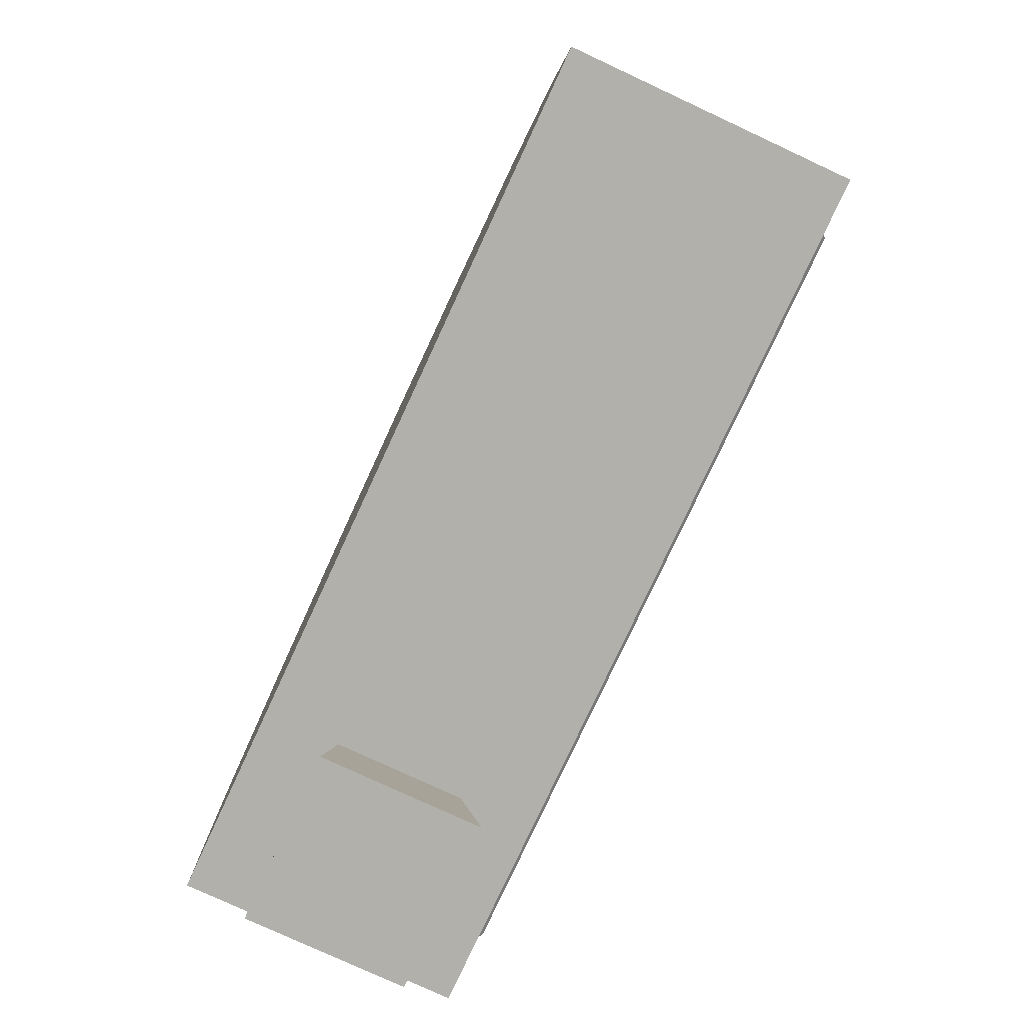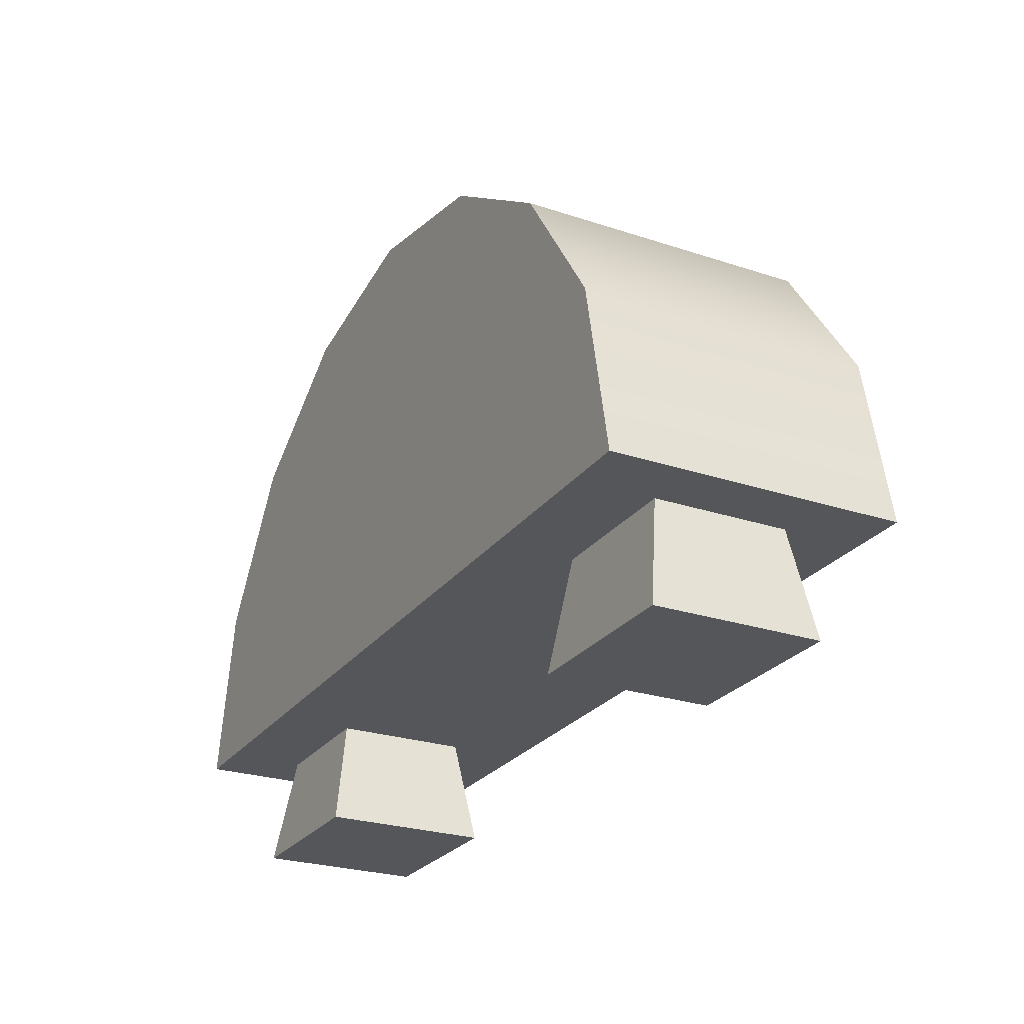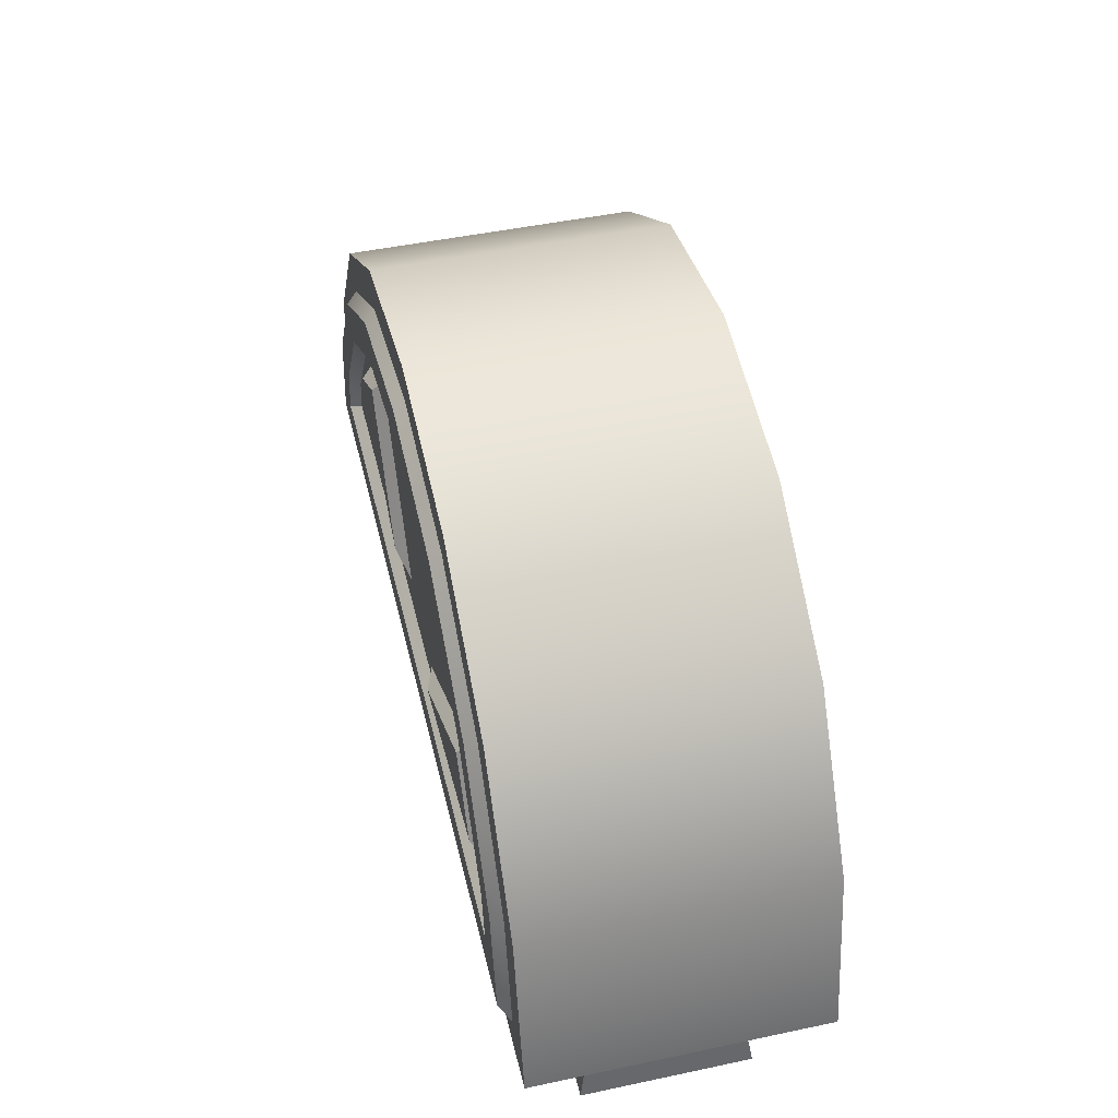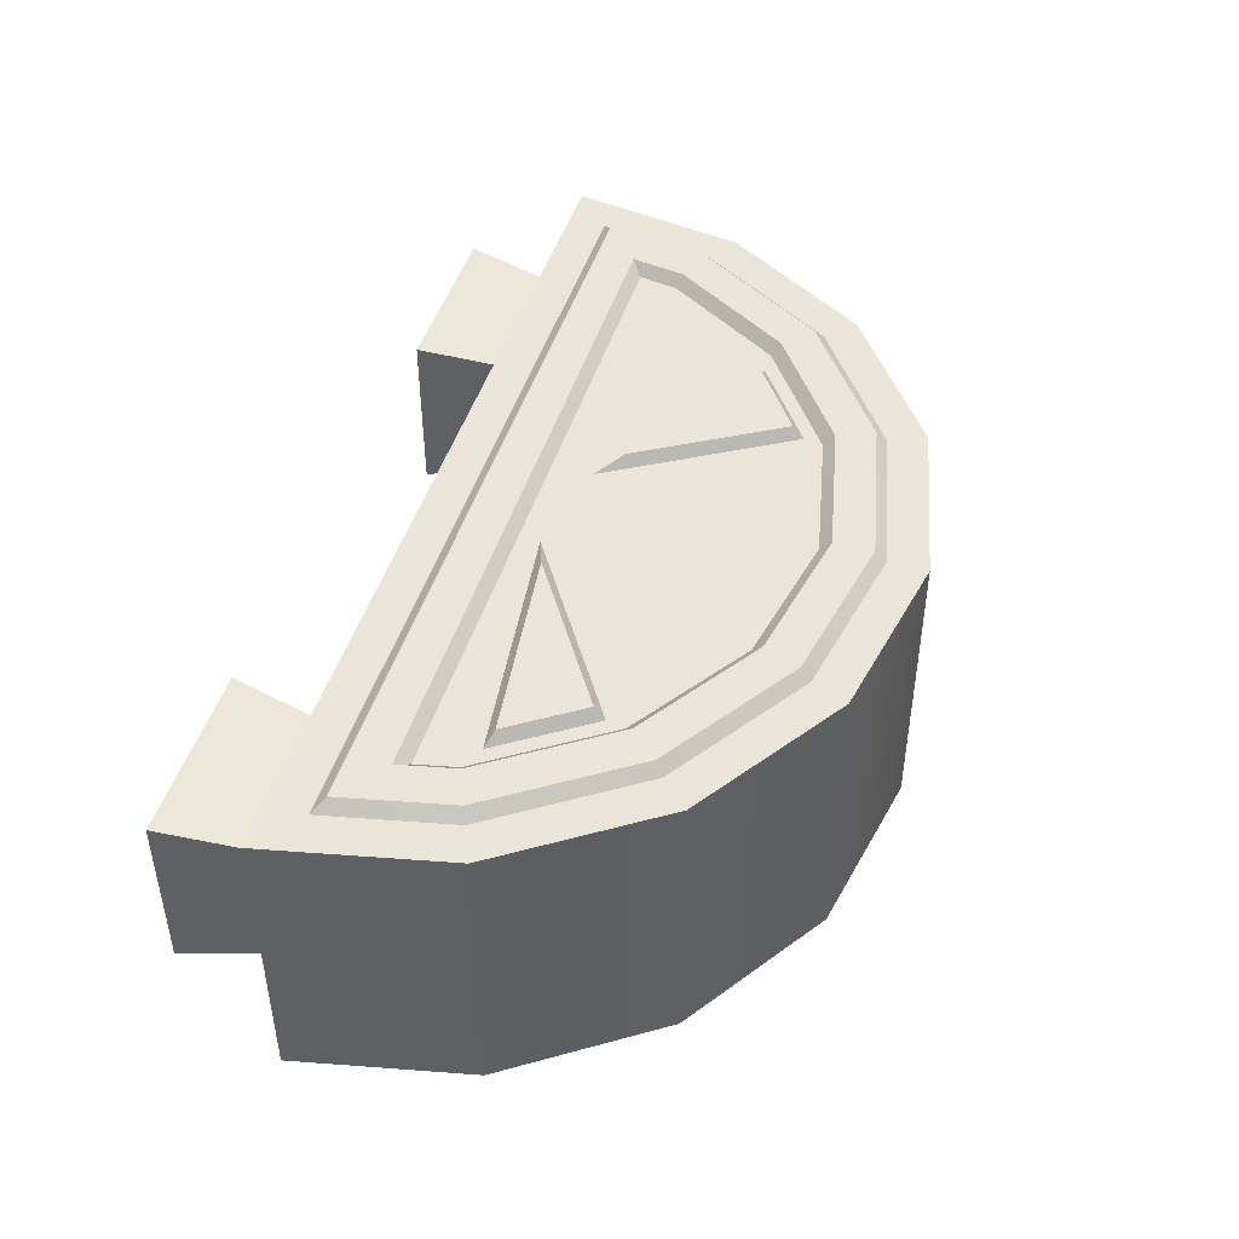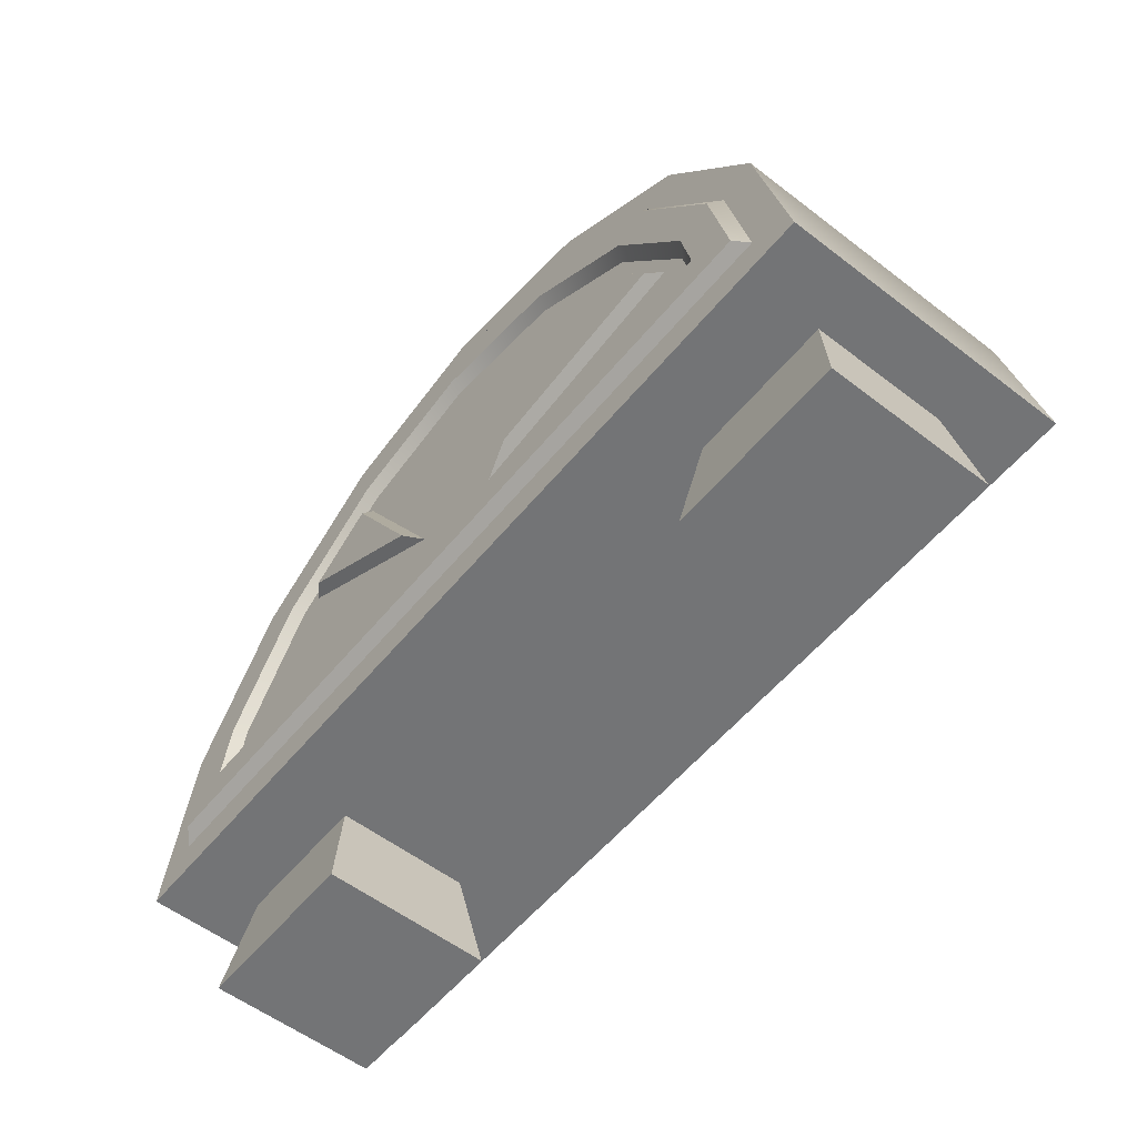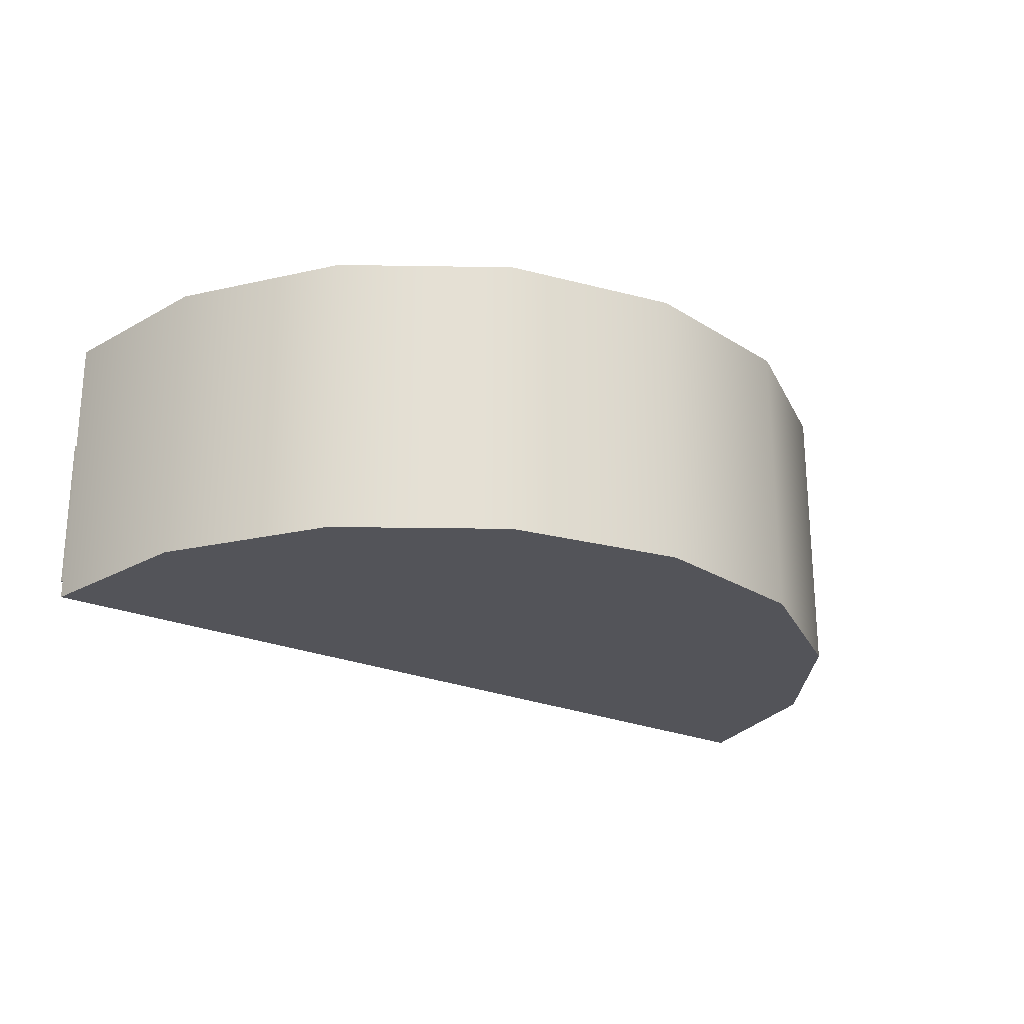
<metadata>
{"format":"obj","ext":"obj","renderer":"f3d","projection":"perspective","resolution":1024,"background":"white","views":[{"elev":-78.5,"azim":-114.9,"up":"+Y"},{"elev":-25.8,"azim":-117.8,"up":"+Y"},{"elev":47.5,"azim":76.6,"up":"+Y"},{"elev":45.2,"azim":106.2,"up":"+Z"},{"elev":-56.1,"azim":51.2,"up":"+Y"},{"elev":-23.7,"azim":144.7,"up":"+Z"}]}
</metadata>
<code>
v 1.56 1.05 -0.5383
v 1.194 1.598 -0.5383
v 0.6463 1.964 -0.5383
v 1e-06 2.092 -0.5383
v -0.6463 1.964 -0.5383
v -1.194 1.598 -0.5383
v -1.56 1.05 -0.5383
v -1.689 0.4035 -0.5383
v 1.689 0.4035 -0.5383
v 1.56 1.05 0.5383
v 1.194 1.598 0.5383
v 0.6463 1.964 0.5383
v 1e-06 2.092 0.5383
v -0.6463 1.964 0.5383
v -1.194 1.598 0.5383
v -1.56 1.05 0.5383
v -1.689 0.4035 0.5383
v 1.689 0.4035 0.5383
v 0 0.4035 -0.5383
v 0 0.4035 0.5383
v 0.945 0.4035 0.2483
v 0.945 0.4035 -0.2483
v 1.475 0.4035 -0.2483
v 1.475 0.4035 0.2483
v -1.475 0.4035 -0.2483
v -1.475 0.4035 0.2483
v -0.945 0.4035 -0.2483
v -0.945 0.4035 0.2483
v 0.8788 0 0.3104
v 0.8788 0 -0.3104
v 1.541 0 -0.3104
v 1.541 0 0.3104
v -1.541 0 -0.3104
v -1.541 0 0.3104
v -0.8788 0 -0.3104
v -0.8788 0 0.3104
v 1.428 0.9951 0.5383
v 1.093 1.497 0.5383
v 0 0.5435 0.5383
v 0.5917 1.832 0.5383
v 1e-06 1.95 0.5383
v -0.5917 1.832 0.5383
v -1.093 1.497 0.5383
v -1.428 0.9951 0.5383
v -1.518 0.5435 0.5383
v 1.518 0.5435 0.5383
v 1.391 0.9795 0.5783
v 1.064 1.468 0.5783
v 0 0.5835 0.5783
v 0.576 1.794 0.5783
v 1e-06 1.909 0.5783
v -0.576 1.794 0.5783
v -1.064 1.468 0.5783
v -1.391 0.9795 0.5783
v -1.469 0.5835 0.5783
v 1.469 0.5835 0.5783
v 1.259 0.9249 0.5783
v 0.9635 1.367 0.5783
v 0 0.7235 0.5783
v 0.5214 1.662 0.5783
v 1e-06 1.766 0.5783
v -0.5214 1.662 0.5783
v -0.9635 1.367 0.5783
v -1.259 0.9249 0.5783
v -1.299 0.7235 0.5783
v 1.299 0.7235 0.5783
v 1.221 0.9093 0.5383
v 0.9346 1.338 0.5383
v 0 0.7635 0.5383
v 0.5058 1.625 0.5383
v 0 1.725 0.5383
v -0.5058 1.625 0.5383
v -0.9346 1.338 0.5383
v -1.221 0.9093 0.5383
v -1.25 0.7635 0.5383
v 1.25 0.7635 0.5383
v 1.134 0.9493 0.5383
v 0.9198 1.27 0.5383
v 0.2201 0.8401 0.5383
v -0.5221 1.554 0.5383
v -0.842 1.34 0.5383
v -0.1447 0.9111 0.5383
v 1.082 0.9733 0.5783
v 0.9109 1.23 0.5783
v 0.3522 0.8861 0.5783
v -0.5319 1.511 0.5783
v -0.7864 1.341 0.5783
v -0.2316 0.9998 0.5783
g pCylinder1
f 1 2 11 10
f 2 3 12 11
f 3 4 13 12
f 4 5 14 13
f 5 6 15 14
f 6 7 16 15
f 7 8 17 16
f 9 1 10 18
f 2 1 19
f 3 2 19
f 4 3 19
f 5 4 19
f 6 5 19
f 7 6 19
f 8 7 19
f 1 9 19
f 83 84 85
f 68 70 69
f 70 71 69
f 71 72 69
f 86 87 88
f 73 74 69
f 74 75 69
f 76 67 69
f 29 30 31 32
f 34 33 35 36
f 20 19 22 21
f 19 9 23 22
f 9 18 24 23
f 18 20 21 24
f 17 8 25 26
f 8 19 27 25
f 19 20 28 27
f 20 17 26 28
f 21 22 30 29
f 22 23 31 30
f 23 24 32 31
f 24 21 29 32
f 26 25 33 34
f 25 27 35 33
f 27 28 36 35
f 28 26 34 36
f 10 11 38 37
f 11 12 40 38
f 12 13 41 40
f 13 14 42 41
f 14 15 43 42
f 15 16 44 43
f 16 17 45 44
f 17 20 39 45
f 18 10 37 46
f 20 18 46 39
f 37 38 48 47
f 38 40 50 48
f 40 41 51 50
f 41 42 52 51
f 42 43 53 52
f 43 44 54 53
f 44 45 55 54
f 45 39 49 55
f 46 37 47 56
f 39 46 56 49
f 47 48 58 57
f 48 50 60 58
f 50 51 61 60
f 51 52 62 61
f 52 53 63 62
f 53 54 64 63
f 54 55 65 64
f 55 49 59 65
f 56 47 57 66
f 49 56 66 59
f 57 58 68 67
f 58 60 70 68
f 60 61 71 70
f 61 62 72 71
f 62 63 73 72
f 63 64 74 73
f 64 65 75 74
f 65 59 69 75
f 66 57 67 76
f 59 66 76 69
f 67 68 78 77
f 68 69 79 78
f 69 67 77 79
f 72 73 81 80
f 73 69 82 81
f 69 72 80 82
f 77 78 84 83
f 78 79 85 84
f 79 77 83 85
f 80 81 87 86
f 81 82 88 87
f 82 80 86 88

</code>
